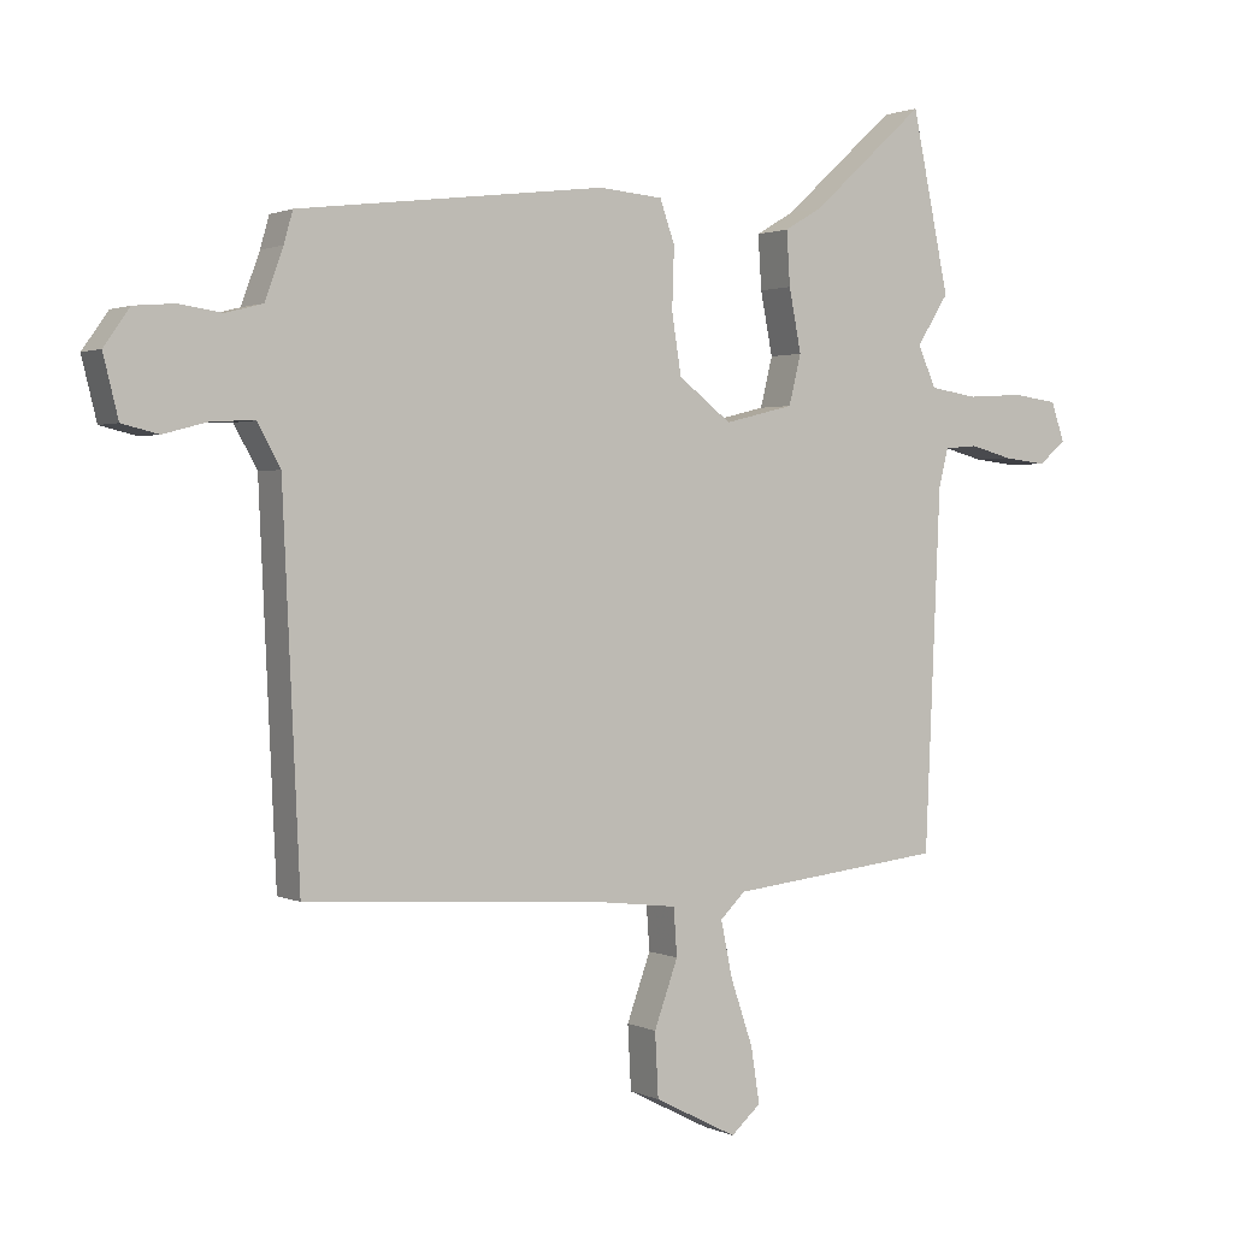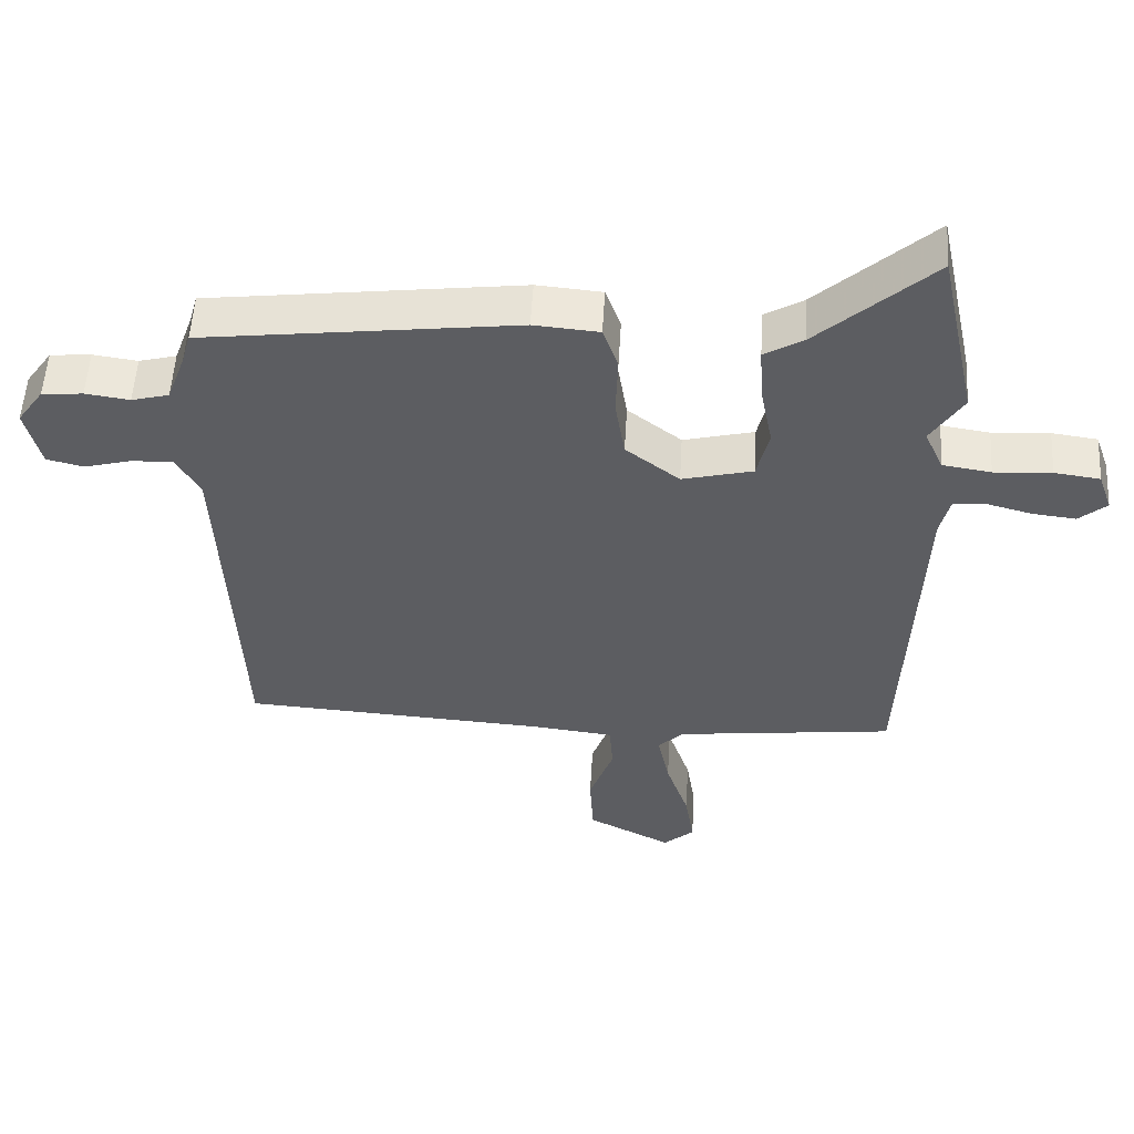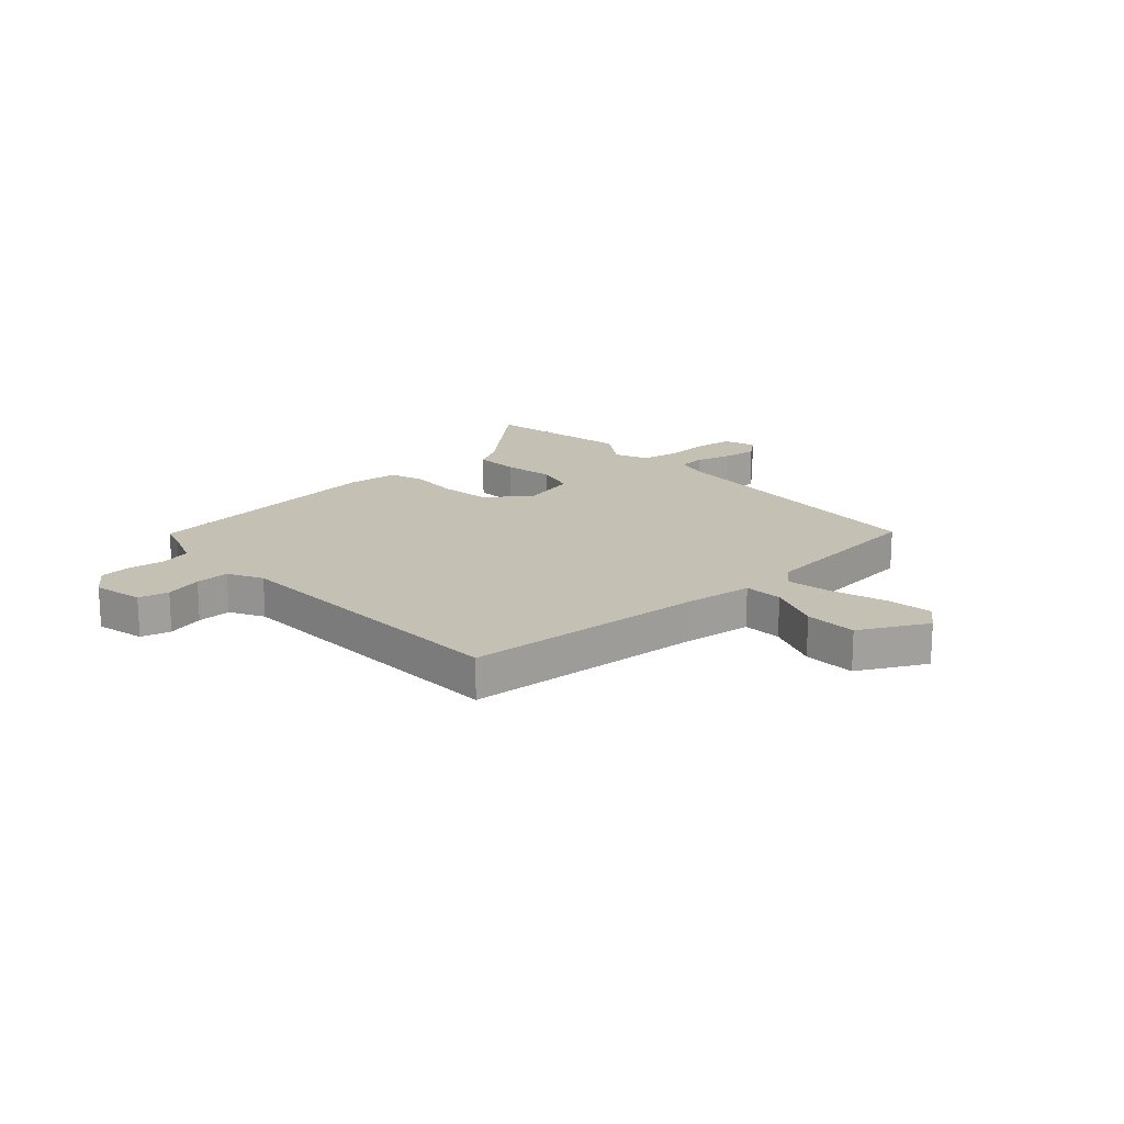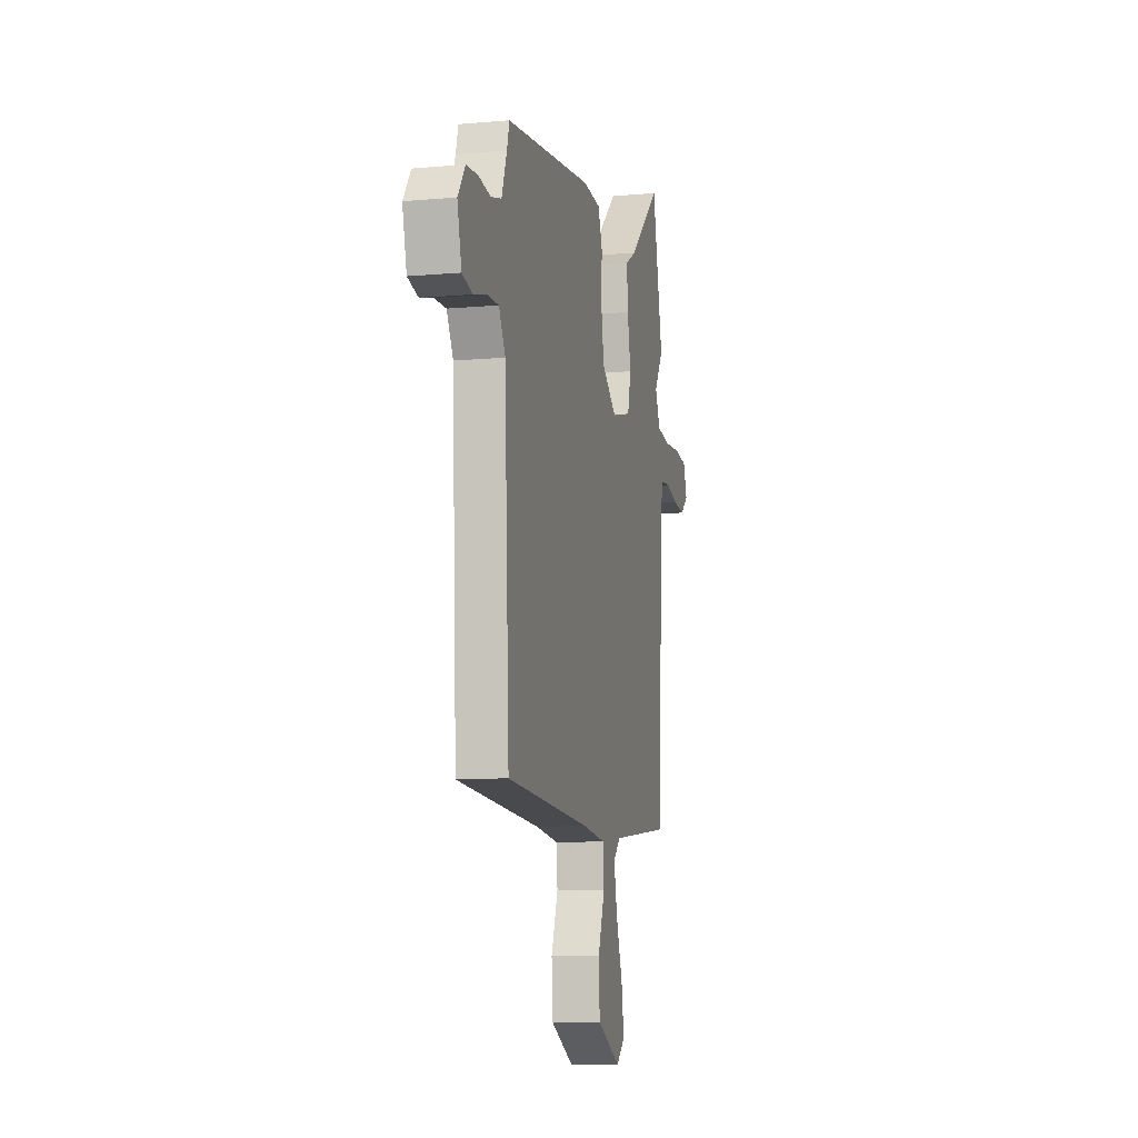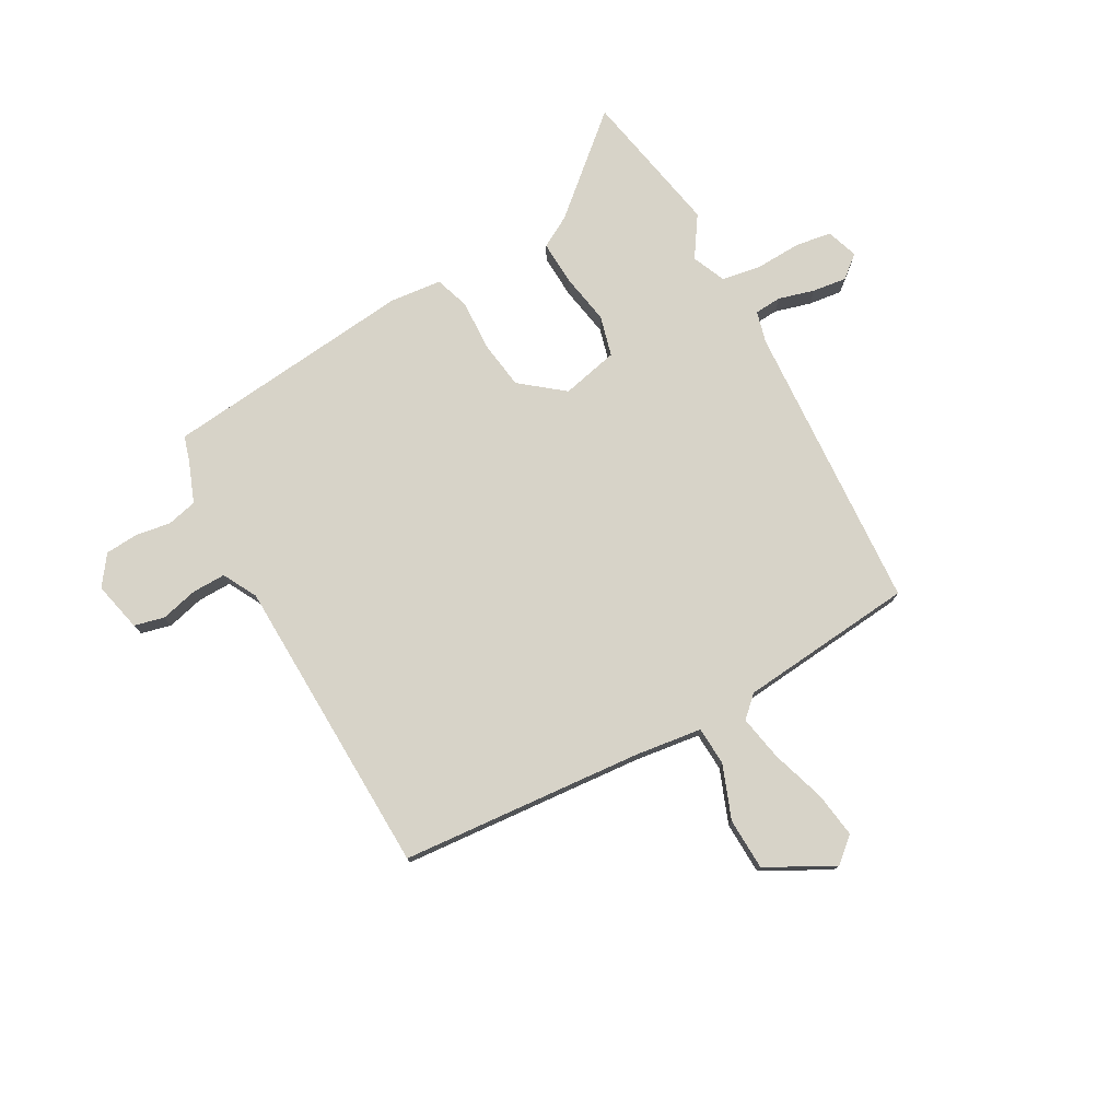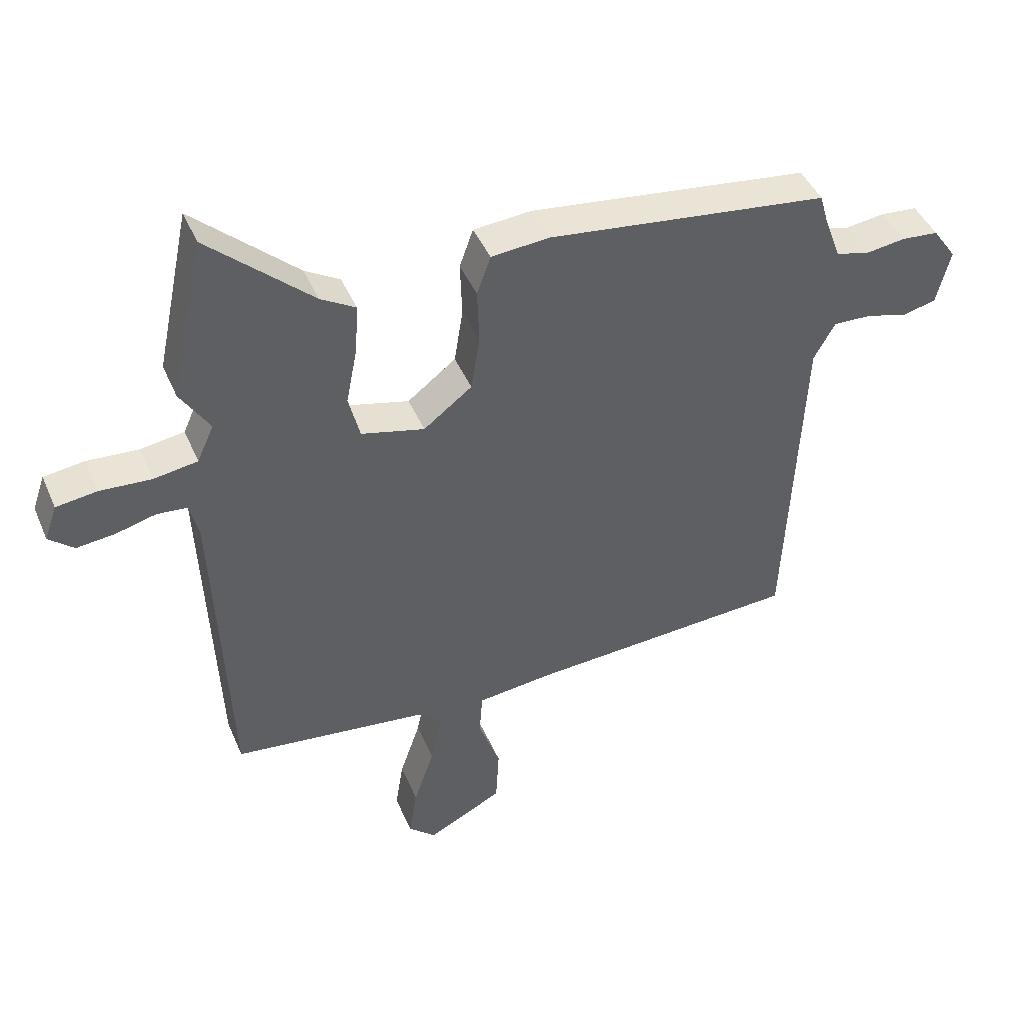
<metadata>
{"format":"obj","ext":"obj","renderer":"f3d","projection":"perspective","resolution":1024,"background":"white","views":[{"elev":1.4,"azim":148.3,"up":"+Z"},{"elev":53.6,"azim":-176.7,"up":"+Z"},{"elev":18.0,"azim":138.6,"up":"+Y"},{"elev":-9.7,"azim":103.1,"up":"+Z"},{"elev":76.7,"azim":151.9,"up":"+Y"},{"elev":43.9,"azim":-22.2,"up":"+Z"}]}
</metadata>
<code>
v -0.528 0.07 0.366
v -0.473 0.07 0.628
v -0.306 0.07 0.477
v -0.25 0.07 0.444
v -0.255 0.07 0.365
v -0.273 0.07 0.273
v -0.255 0.07 0.2
v -0.153 0.07 0.175
v -0.075 0.07 0.235
v -0.061 0.07 0.323
v -0.064 0.07 0.413
v -0.042 0.07 0.475
v 0.052 0.07 0.483
v 0.504 0.07 0.428
v 0.517 0.07 0.382
v 0.544 0.07 0.308
v 0.598 0.07 0.294
v 0.662 0.07 0.303
v 0.721 0.07 0.298
v 0.759 0.07 0.244
v 0.737 0.07 0.155
v 0.683 0.07 0.142
v 0.616 0.07 0.16
v 0.555 0.07 0.162
v 0.521 0.07 0.101
v 0.496 0.07 -0.443
v 0.057 0.07 -0.471
v -0.064 0.07 -0.485
v -0.069 0.07 -0.555
v -0.034 0.07 -0.652
v -0.039 0.07 -0.746
v -0.161 0.07 -0.808
v -0.205 0.07 -0.769
v -0.192 0.07 -0.687
v -0.159 0.07 -0.59
v -0.142 0.07 -0.508
v -0.179 0.07 -0.472
v -0.495 0.07 -0.436
v -0.518 0.07 0.089
v -0.532 0.07 0.146
v -0.581 0.07 0.15
v -0.645 0.07 0.133
v -0.707 0.07 0.126
v -0.747 0.07 0.16
v -0.727 0.07 0.217
v -0.661 0.07 0.226
v -0.578 0.07 0.221
v -0.508 0.07 0.232
v -0.481 0.07 0.292
v -0.528 0 0.366
v -0.473 0 0.628
v -0.306 0 0.477
v -0.25 0 0.444
v -0.255 0 0.365
v -0.273 0 0.273
v -0.255 0 0.2
v -0.153 0 0.175
v -0.075 0 0.235
v -0.061 0 0.323
v -0.064 0 0.413
v -0.042 0 0.475
v 0.052 0 0.483
v 0.504 0 0.428
v 0.517 0 0.382
v 0.544 0 0.308
v 0.598 0 0.294
v 0.662 0 0.303
v 0.721 0 0.298
v 0.759 0 0.244
v 0.737 0 0.155
v 0.683 0 0.142
v 0.616 0 0.16
v 0.555 0 0.162
v 0.521 0 0.101
v 0.496 0 -0.443
v 0.057 0 -0.471
v -0.064 0 -0.485
v -0.069 0 -0.555
v -0.034 0 -0.652
v -0.039 0 -0.746
v -0.161 0 -0.808
v -0.205 0 -0.769
v -0.192 0 -0.687
v -0.159 0 -0.59
v -0.142 0 -0.508
v -0.179 0 -0.472
v -0.495 0 -0.436
v -0.518 0 0.089
v -0.532 0 0.146
v -0.581 0 0.15
v -0.645 0 0.133
v -0.707 0 0.126
v -0.747 0 0.16
v -0.727 0 0.217
v -0.661 0 0.226
v -0.578 0 0.221
v -0.508 0 0.232
v -0.481 0 0.292
f 45 46 47
f 44 45 47
f 43 44 47
f 42 43 47
f 41 42 47
f 40 41 47 48
f 39 40 48 49
f 37 38 39 49
f 33 34 35
f 32 33 35
f 31 32 35
f 30 31 35
f 29 30 35
f 28 29 35 36
f 25 26 27
f 24 25 27 28
f 21 22 23
f 20 21 23
f 19 20 23
f 18 19 23
f 17 18 23
f 16 17 23 24
f 28 36 37
f 24 28 37
f 16 24 37
f 15 16 37
f 13 14 15
f 12 13 15
f 11 12 15
f 10 11 15
f 3 4 5 6
f 2 3 6
f 1 2 6
f 49 1 6
f 49 6 7
f 37 49 7
f 9 10 15 37
f 8 9 37
f 7 8 37
f 96 95 94
f 96 94 93
f 96 93 92
f 96 92 91
f 96 91 90
f 97 96 90 89
f 98 97 89 88
f 98 88 87 86
f 84 83 82
f 84 82 81
f 84 81 80
f 84 80 79
f 84 79 78
f 85 84 78 77
f 76 75 74
f 77 76 74 73
f 72 71 70
f 72 70 69
f 72 69 68
f 72 68 67
f 72 67 66
f 73 72 66 65
f 86 85 77
f 86 77 73
f 86 73 65
f 86 65 64
f 64 63 62
f 64 62 61
f 64 61 60
f 64 60 59
f 55 54 53 52
f 55 52 51
f 55 51 50
f 55 50 98
f 56 55 98
f 56 98 86
f 86 64 59 58
f 86 58 57
f 86 57 56
f 1 50 51 2
f 2 51 52 3
f 3 52 53 4
f 4 53 54 5
f 5 54 55 6
f 6 55 56 7
f 7 56 57 8
f 8 57 58 9
f 9 58 59 10
f 10 59 60 11
f 11 60 61 12
f 12 61 62 13
f 13 62 63 14
f 14 63 64 15
f 15 64 65 16
f 16 65 66 17
f 17 66 67 18
f 18 67 68 19
f 19 68 69 20
f 20 69 70 21
f 21 70 71 22
f 22 71 72 23
f 23 72 73 24
f 24 73 74 25
f 25 74 75 26
f 26 75 76 27
f 27 76 77 28
f 28 77 78 29
f 29 78 79 30
f 30 79 80 31
f 31 80 81 32
f 32 81 82 33
f 33 82 83 34
f 34 83 84 35
f 35 84 85 36
f 36 85 86 37
f 37 86 87 38
f 38 87 88 39
f 39 88 89 40
f 40 89 90 41
f 41 90 91 42
f 42 91 92 43
f 43 92 93 44
f 44 93 94 45
f 45 94 95 46
f 46 95 96 47
f 47 96 97 48
f 48 97 98 49
f 49 98 50 1

</code>
